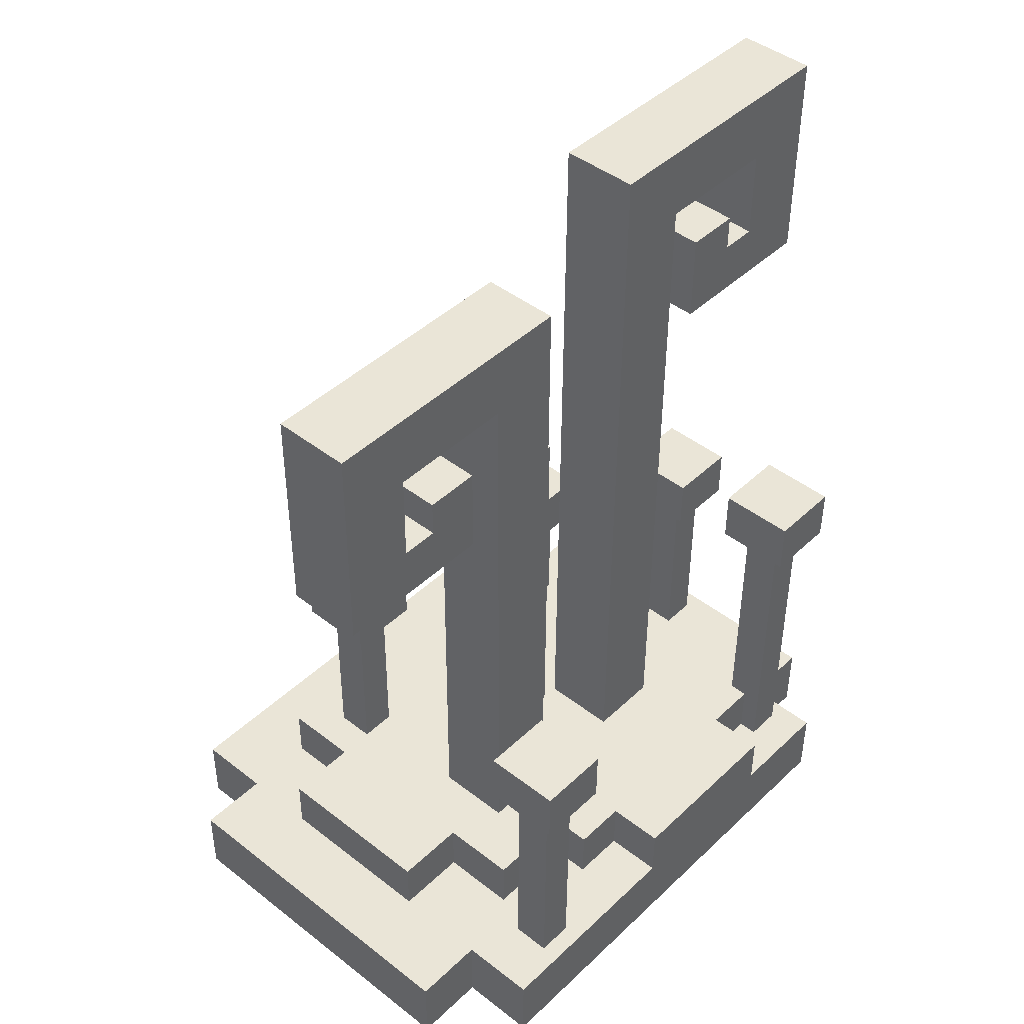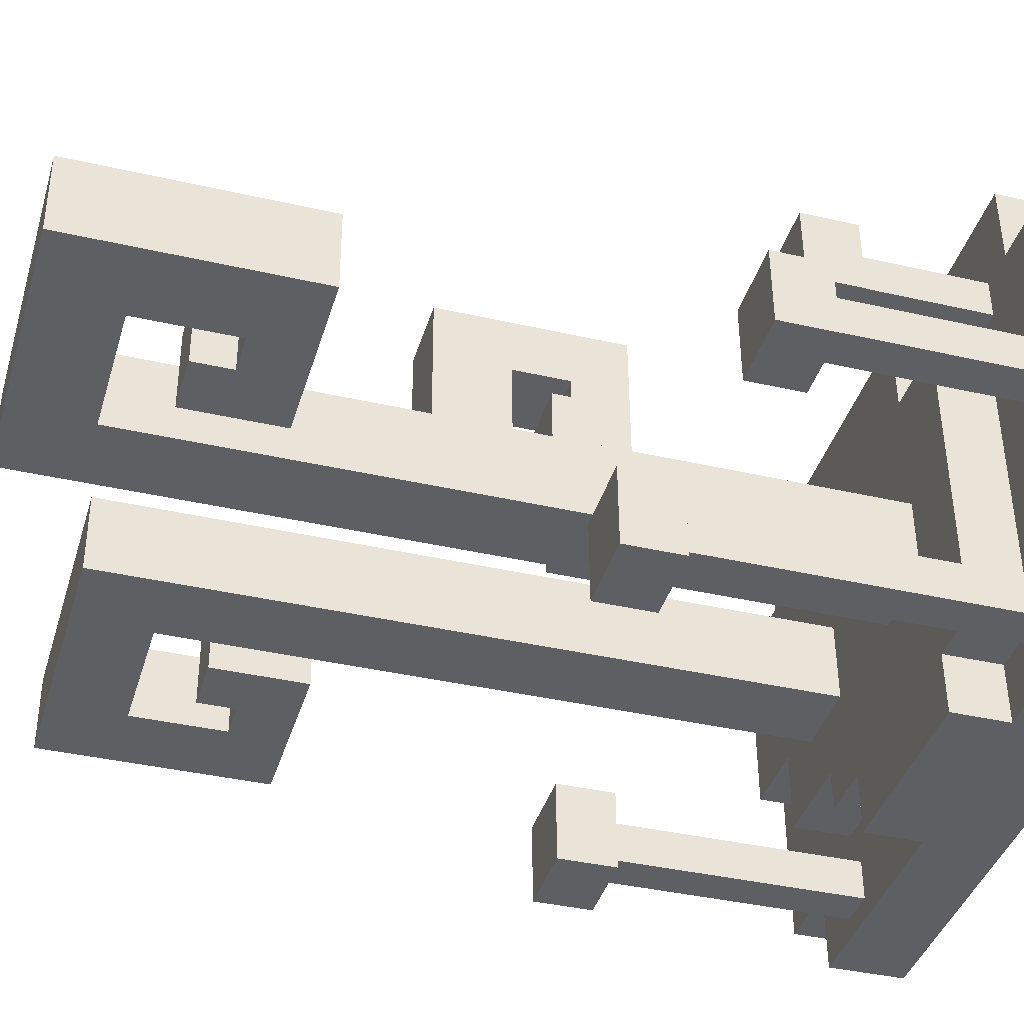
<metadata>
{"format":"obj","ext":"obj","renderer":"f3d","projection":"perspective","resolution":1024,"background":"white","views":[{"elev":43.9,"azim":132.2,"up":"+Y"},{"elev":-39.6,"azim":-106.2,"up":"+Z"}]}
</metadata>
<code>
g space_flower
v 0.6 0.1573 -0.5468
v -0.52 0.1573 -0.5468
v -0.52 -0.00273 -0.546
v 0.6 -0.00273 -0.546
v -0.52 0.1627 0.5452
v 0.6 0.1627 0.5452
v 0.6 0.00273 0.546
v -0.52 0.00273 0.546
v -0.68 0.1581 -0.3788
v -0.68 0.1619 0.3772
v -0.68 0.00189 0.378
v -0.68 -0.00189 -0.378
v 0.76 0.1619 0.3772
v 0.76 0.1581 -0.3788
v 0.76 -0.00189 -0.378
v 0.76 0.00189 0.378
v 0.12 0.2773 -0.5474
v -0.28 0.2773 -0.5474
v -0.28 0.1573 -0.5468
v 0.12 0.1573 -0.5468
v -0.24 0.2819 0.3766
v 0.44 0.2819 0.3766
v 0.44 0.1619 0.3772
v -0.24 0.1619 0.3772
v 0.6 0.281 0.2086
v 0.6 0.2792 -0.1694
v 0.6 0.1592 -0.1688
v 0.6 0.161 0.2092
v -0.44 1.679 -0.2184
v -0.32 1.679 -0.2184
v -0.32 1.68 -0.0504
v -0.44 1.68 -0.0504
v -0.4 0.8377 -0.4662
v -0.48 0.8377 -0.4662
v -0.48 0.1577 -0.4628
v -0.4 0.1577 -0.4628
v 0.48 0.6775 -0.5074
v 0.4 0.6775 -0.5074
v 0.4 0.1575 -0.5048
v 0.48 0.1575 -0.5048
v -0.56 0.5998 -0.045
v -0.64 0.5998 -0.045
v -0.64 0.1598 -0.0428
v -0.56 0.1598 -0.0428
v 0.36 0.681 0.2066
v 0.28 0.681 0.2066
v 0.28 0.281 0.2086
v 0.36 0.281 0.2086
v -0.36 0.4415 0.2918
v -0.44 0.4415 0.2918
v -0.44 0.1615 0.2932
v -0.36 0.1615 0.2932
v -0.48 0.8381 -0.3822
v -0.4 0.8381 -0.3822
v -0.4 0.1581 -0.3788
v -0.48 0.1581 -0.3788
v 0.4 0.6779 -0.4234
v 0.48 0.6779 -0.4234
v 0.48 0.1579 -0.4208
v 0.4 0.1579 -0.4208
v -0.64 0.6002 0.039
v -0.56 0.6002 0.039
v -0.56 0.1602 0.0412
v -0.64 0.1602 0.0412
v 0.28 0.6815 0.2906
v 0.36 0.6815 0.2906
v 0.36 0.2815 0.2926
v 0.28 0.2815 0.2926
v -0.44 0.4419 0.3758
v -0.36 0.4419 0.3758
v -0.36 0.1619 0.3772
v -0.44 0.1619 0.3772
v -0.48 0.8377 -0.4662
v -0.48 0.8381 -0.3822
v -0.48 0.1581 -0.3788
v -0.48 0.1577 -0.4628
v 0.4 0.6775 -0.5074
v 0.4 0.6779 -0.4234
v 0.4 0.1579 -0.4208
v 0.4 0.1575 -0.5048
v -0.64 0.5998 -0.045
v -0.64 0.6002 0.039
v -0.64 0.1602 0.0412
v -0.64 0.1598 -0.0428
v 0.28 0.681 0.2066
v 0.28 0.6815 0.2906
v 0.28 0.2815 0.2926
v 0.28 0.281 0.2086
v -0.44 0.4415 0.2918
v -0.44 0.4419 0.3758
v -0.44 0.1619 0.3772
v -0.44 0.1615 0.2932
v -0.4 0.8381 -0.3822
v -0.4 0.8377 -0.4662
v -0.4 0.1577 -0.4628
v -0.4 0.1581 -0.3788
v 0.48 0.6779 -0.4234
v 0.48 0.6775 -0.5074
v 0.48 0.1575 -0.5048
v 0.48 0.1579 -0.4208
v -0.56 0.6002 0.039
v -0.56 0.5998 -0.045
v -0.56 0.1598 -0.0428
v -0.56 0.1602 0.0412
v 0.36 0.6815 0.2906
v 0.36 0.681 0.2066
v 0.36 0.281 0.2086
v 0.36 0.2815 0.2926
v -0.36 0.4419 0.3758
v -0.36 0.4415 0.2918
v -0.36 0.1615 0.2932
v -0.36 0.1619 0.3772
v 0.52 0.7973 -0.55
v 0.36 0.7973 -0.55
v 0.36 0.6773 -0.5494
v 0.52 0.6773 -0.5494
v -0.36 0.9575 -0.5088
v -0.52 0.9575 -0.5088
v -0.52 0.8375 -0.5082
v -0.36 0.8375 -0.5082
v -0.52 0.7196 -0.0876
v -0.68 0.7196 -0.0876
v -0.68 0.5996 -0.087
v -0.52 0.5996 -0.087
v 0.4 0.8008 0.164
v 0.24 0.8008 0.164
v 0.24 0.6808 0.1646
v 0.4 0.6808 0.1646
v -0.32 0.5613 0.2492
v -0.48 0.5613 0.2492
v -0.48 0.4413 0.2498
v -0.32 0.4413 0.2498
v 0.36 0.7981 -0.382
v 0.52 0.7981 -0.382
v 0.52 0.6781 -0.3814
v 0.36 0.6781 -0.3814
v -0.52 0.9583 -0.3408
v -0.36 0.9583 -0.3408
v -0.36 0.8383 -0.3402
v -0.52 0.8383 -0.3402
v -0.68 0.7204 0.0804
v -0.52 0.7204 0.0804
v -0.52 0.6004 0.081
v -0.68 0.6004 0.081
v 0.24 0.8017 0.332
v 0.4 0.8017 0.332
v 0.4 0.6817 0.3326
v 0.24 0.6817 0.3326
v -0.48 0.5621 0.4172
v -0.32 0.5621 0.4172
v -0.32 0.4421 0.4178
v -0.48 0.4421 0.4178
v 0.36 0.7973 -0.55
v 0.36 0.7981 -0.382
v 0.36 0.6781 -0.3814
v 0.36 0.6773 -0.5494
v -0.52 0.9575 -0.5088
v -0.52 0.9583 -0.3408
v -0.52 0.8383 -0.3402
v -0.52 0.8375 -0.5082
v -0.68 0.7196 -0.0876
v -0.68 0.7204 0.0804
v -0.68 0.6004 0.081
v -0.68 0.5996 -0.087
v 0.24 0.8008 0.164
v 0.24 0.8017 0.332
v 0.24 0.6817 0.3326
v 0.24 0.6808 0.1646
v -0.48 0.5613 0.2492
v -0.48 0.5621 0.4172
v -0.48 0.4421 0.4178
v -0.48 0.4413 0.2498
v 0.52 0.7981 -0.382
v 0.52 0.7973 -0.55
v 0.52 0.6773 -0.5494
v 0.52 0.6781 -0.3814
v -0.36 0.9583 -0.3408
v -0.36 0.9575 -0.5088
v -0.36 0.8375 -0.5082
v -0.36 0.8383 -0.3402
v -0.52 0.7204 0.0804
v -0.52 0.7196 -0.0876
v -0.52 0.5996 -0.087
v -0.52 0.6004 0.081
v 0.4 0.8017 0.332
v 0.4 0.8008 0.164
v 0.4 0.6808 0.1646
v 0.4 0.6817 0.3326
v -0.32 0.5621 0.4172
v -0.32 0.5613 0.2492
v -0.32 0.4413 0.2498
v -0.32 0.4421 0.4178
v 0.36 0.7973 -0.55
v 0.52 0.7973 -0.55
v 0.52 0.7981 -0.382
v 0.36 0.7981 -0.382
v -0.52 0.9575 -0.5088
v -0.36 0.9575 -0.5088
v -0.36 0.9583 -0.3408
v -0.52 0.9583 -0.3408
v -0.68 0.7196 -0.0876
v -0.52 0.7196 -0.0876
v -0.52 0.7204 0.0804
v -0.68 0.7204 0.0804
v 0.24 0.8008 0.164
v 0.4 0.8008 0.164
v 0.4 0.8017 0.332
v 0.24 0.8017 0.332
v -0.48 0.5613 0.2492
v -0.32 0.5613 0.2492
v -0.32 0.5621 0.4172
v -0.48 0.5621 0.4172
v 0.36 0.6781 -0.3814
v 0.52 0.6781 -0.3814
v 0.52 0.6773 -0.5494
v 0.36 0.6773 -0.5494
v -0.52 0.8383 -0.3402
v -0.36 0.8383 -0.3402
v -0.36 0.8375 -0.5082
v -0.52 0.8375 -0.5082
v -0.68 0.6004 0.081
v -0.52 0.6004 0.081
v -0.52 0.5996 -0.087
v -0.68 0.5996 -0.087
v 0.24 0.6817 0.3326
v 0.4 0.6817 0.3326
v 0.4 0.6808 0.1646
v 0.24 0.6808 0.1646
v -0.48 0.4421 0.4178
v -0.32 0.4421 0.4178
v -0.32 0.4413 0.2498
v -0.48 0.4413 0.2498
v 0.6 0.2792 -0.1694
v 0.44 0.2792 -0.1694
v 0.44 0.1592 -0.1688
v 0.6 0.1592 -0.1688
v 0.44 0.281 0.2086
v 0.6 0.281 0.2086
v 0.6 0.161 0.2092
v 0.44 0.161 0.2092
v 0.44 0.2792 -0.1694
v 0.44 0.2783 -0.3374
v 0.44 0.1583 -0.3368
v 0.44 0.1592 -0.1688
v 0.44 0.2819 0.3766
v 0.44 0.281 0.2086
v 0.44 0.161 0.2092
v 0.44 0.1619 0.3772
v 0.24 0.2783 -0.3374
v 0.24 0.2779 -0.4214
v 0.24 0.1579 -0.4208
v 0.24 0.1583 -0.3368
v 0.44 0.281 0.2086
v 0.44 0.2792 -0.1694
v 0.6 0.2792 -0.1694
v 0.6 0.281 0.2086
v -0.24 0.281 0.2086
v 0.44 0.2819 0.3766
v -0.24 0.2819 0.3766
v 0.24 0.2783 -0.3374
v 0.44 0.2783 -0.3374
v -0.28 0.2779 -0.4214
v -0.4 0.2779 -0.4214
v -0.4 0.281 0.2086
v 0.12 0.2779 -0.4214
v 0.24 0.2779 -0.4214
v -0.28 0.2773 -0.5474
v 0.12 0.2773 -0.5474
v 0.24 0.2783 -0.3374
v 0.24 0.1583 -0.3368
v 0.44 0.1583 -0.3368
v 0.44 0.2783 -0.3374
v 0.24 0.2779 -0.4214
v 0.12 0.2779 -0.4214
v 0.12 0.1579 -0.4208
v 0.24 0.1579 -0.4208
v 0.12 0.2779 -0.4214
v 0.12 0.2773 -0.5474
v 0.12 0.1573 -0.5468
v 0.12 0.1579 -0.4208
v -0.24 0.281 0.2086
v -0.24 0.2819 0.3766
v -0.24 0.1619 0.3772
v -0.24 0.161 0.2092
v -0.24 0.281 0.2086
v -0.24 0.161 0.2092
v -0.4 0.161 0.2092
v -0.4 0.281 0.2086
v -0.52 0.1581 -0.3788
v -0.68 0.1581 -0.3788
v -0.68 -0.00189 -0.378
v -0.52 -0.00189 -0.378
v 0.76 0.1581 -0.3788
v 0.6 0.1581 -0.3788
v 0.6 -0.00189 -0.378
v 0.76 -0.00189 -0.378
v -0.68 0.1619 0.3772
v -0.52 0.1619 0.3772
v -0.52 0.00189 0.378
v -0.68 0.00189 0.378
v 0.6 0.1619 0.3772
v 0.76 0.1619 0.3772
v 0.76 0.00189 0.378
v 0.6 0.00189 0.378
v -0.52 0.1573 -0.5468
v -0.52 0.1581 -0.3788
v -0.52 -0.00189 -0.378
v -0.52 -0.00273 -0.546
v -0.52 0.1619 0.3772
v -0.52 0.1627 0.5452
v -0.52 0.00273 0.546
v -0.52 0.00189 0.378
v 0.6 0.1581 -0.3788
v 0.6 0.1573 -0.5468
v 0.6 -0.00273 -0.546
v 0.6 -0.00189 -0.378
v 0.6 0.1627 0.5452
v 0.6 0.1619 0.3772
v 0.6 0.00189 0.378
v 0.6 0.00273 0.546
v -0.52 0.1573 -0.5468
v 0.6 0.1573 -0.5468
v 0.6 0.1581 -0.3788
v -0.52 0.1581 -0.3788
v -0.52 0.1619 0.3772
v -0.68 0.1619 0.3772
v -0.68 0.1581 -0.3788
v 0.6 0.1619 0.3772
v 0.6 0.1627 0.5452
v -0.52 0.1627 0.5452
v 0.76 0.1581 -0.3788
v 0.76 0.1619 0.3772
v -0.32 1.679 -0.2184
v -0.44 1.679 -0.2184
v -0.44 1.599 -0.218
v -0.32 1.479 -0.2174
v -0.52 1.599 -0.218
v -0.68 1.479 -0.2174
v -0.52 1.799 -0.219
v -0.68 1.959 -0.2198
v -0.24 1.799 -0.219
v -0.08 1.959 -0.2198
v -0.24 0.2789 -0.2114
v -0.08 0.2789 -0.2114
v -0.32 1.68 -0.0504
v -0.32 1.679 -0.2184
v -0.32 1.479 -0.2174
v -0.32 1.48 -0.0494
v -0.44 1.679 -0.2184
v -0.44 1.68 -0.0504
v -0.44 1.6 -0.05
v -0.44 1.599 -0.218
v -0.32 1.68 -0.0504
v -0.32 1.48 -0.0494
v -0.44 1.6 -0.05
v -0.44 1.68 -0.0504
v -0.68 1.48 -0.0494
v -0.52 1.6 -0.05
v -0.68 1.96 -0.0518
v -0.52 1.8 -0.051
v -0.08 1.96 -0.0518
v -0.24 1.8 -0.051
v -0.08 0.2798 -0.0434
v -0.24 0.2798 -0.0434
v -0.68 1.479 -0.2174
v -0.68 1.48 -0.0494
v -0.32 1.48 -0.0494
v -0.32 1.479 -0.2174
v -0.52 1.6 -0.05
v -0.52 1.599 -0.218
v -0.44 1.599 -0.218
v -0.44 1.6 -0.05
v -0.24 1.799 -0.219
v -0.24 1.8 -0.051
v -0.24 0.2798 -0.0434
v -0.24 0.2789 -0.2114
v -0.08 1.96 -0.0518
v -0.08 1.959 -0.2198
v -0.08 0.2789 -0.2114
v -0.08 0.2798 -0.0434
v -0.52 1.8 -0.051
v -0.24 1.8 -0.051
v -0.24 1.799 -0.219
v -0.52 1.799 -0.219
v -0.68 1.959 -0.2198
v -0.68 1.96 -0.0518
v -0.68 1.48 -0.0494
v -0.68 1.479 -0.2174
v -0.52 1.8 -0.051
v -0.52 1.799 -0.219
v -0.52 1.599 -0.218
v -0.52 1.6 -0.05
v -0.68 1.96 -0.0518
v -0.68 1.959 -0.2198
v -0.08 1.959 -0.2198
v -0.08 1.96 -0.0518
v 0.4 1.479 -0.2174
v 0.52 1.479 -0.2174
v 0.52 1.48 -0.0494
v 0.4 1.48 -0.0494
v 0.4 1.48 -0.0494
v 0.52 1.48 -0.0494
v 0.52 1.4 -0.049
v 0.4 1.28 -0.0484
v 0.6 1.4 -0.049
v 0.76 1.28 -0.0484
v 0.6 1.6 -0.05
v 0.76 1.76 -0.0508
v 0.32 1.6 -0.05
v 0.16 1.76 -0.0508
v 0.32 0.2798 -0.0434
v 0.16 0.2798 -0.0434
v 0.4 1.479 -0.2174
v 0.4 1.48 -0.0494
v 0.4 1.28 -0.0484
v 0.4 1.279 -0.2164
v 0.52 1.48 -0.0494
v 0.52 1.479 -0.2174
v 0.52 1.399 -0.217
v 0.52 1.4 -0.049
v 0.4 1.479 -0.2174
v 0.4 1.279 -0.2164
v 0.52 1.399 -0.217
v 0.52 1.479 -0.2174
v 0.76 1.279 -0.2164
v 0.6 1.399 -0.217
v 0.76 1.759 -0.2188
v 0.6 1.599 -0.218
v 0.16 1.759 -0.2188
v 0.32 1.599 -0.218
v 0.16 0.2789 -0.2114
v 0.32 0.2789 -0.2114
v 0.4 1.28 -0.0484
v 0.76 1.28 -0.0484
v 0.76 1.279 -0.2164
v 0.4 1.279 -0.2164
v 0.6 1.4 -0.049
v 0.52 1.4 -0.049
v 0.52 1.399 -0.217
v 0.6 1.399 -0.217
v 0.32 1.6 -0.05
v 0.32 1.599 -0.218
v 0.32 0.2789 -0.2114
v 0.32 0.2798 -0.0434
v 0.16 1.759 -0.2188
v 0.16 1.76 -0.0508
v 0.16 0.2798 -0.0434
v 0.16 0.2789 -0.2114
v 0.6 1.6 -0.05
v 0.6 1.599 -0.218
v 0.32 1.599 -0.218
v 0.32 1.6 -0.05
v 0.76 1.76 -0.0508
v 0.76 1.759 -0.2188
v 0.76 1.279 -0.2164
v 0.76 1.28 -0.0484
v 0.6 1.599 -0.218
v 0.6 1.6 -0.05
v 0.6 1.4 -0.049
v 0.6 1.399 -0.217
v 0.16 1.76 -0.0508
v 0.16 1.759 -0.2188
v 0.76 1.759 -0.2188
v 0.76 1.76 -0.0508
v 0.12 0.9206 0.1214
v 0.12 0.9212 0.2474
v -0.04 0.9212 0.2474
v -0.04 0.9206 0.1214
v -0.04 0.9206 0.1214
v -0.04 0.9212 0.2474
v -0.04 0.8812 0.2476
v -0.04 0.7606 0.1222
v -0.04 0.8815 0.2896
v -0.04 0.7621 0.4162
v -0.04 1.001 0.289
v -0.04 1.162 0.4142
v -0.04 1 0.079
v -0.04 1.16 -0.0478
v -0.04 0.2804 0.0826
v -0.04 0.2798 -0.0434
v 0.12 0.9206 0.1214
v -0.04 0.9206 0.1214
v -0.04 0.7606 0.1222
v 0.12 0.7606 0.1222
v -0.04 0.9212 0.2474
v 0.12 0.9212 0.2474
v 0.12 0.8812 0.2476
v -0.04 0.8812 0.2476
v 0.12 0.9206 0.1214
v 0.12 0.7606 0.1222
v 0.12 0.8812 0.2476
v 0.12 0.9212 0.2474
v 0.12 0.7621 0.4162
v 0.12 0.8815 0.2896
v 0.12 1.162 0.4142
v 0.12 1.001 0.289
v 0.12 1.16 -0.0478
v 0.12 1 0.079
v 0.12 0.2798 -0.0434
v 0.12 0.2804 0.0826
v -0.04 0.7606 0.1222
v -0.04 0.7621 0.4162
v 0.12 0.7621 0.4162
v 0.12 0.7606 0.1222
v -0.04 0.8815 0.2896
v -0.04 0.8812 0.2476
v 0.12 0.8812 0.2476
v 0.12 0.8815 0.2896
v -0.04 1 0.079
v 0.12 1 0.079
v 0.12 0.2804 0.0826
v -0.04 0.2804 0.0826
v 0.12 1.16 -0.0478
v -0.04 1.16 -0.0478
v -0.04 0.2798 -0.0434
v 0.12 0.2798 -0.0434
v -0.04 1.001 0.289
v 0.12 1.001 0.289
v 0.12 1 0.079
v -0.04 1 0.079
v -0.04 1.162 0.4142
v 0.12 1.162 0.4142
v 0.12 0.7621 0.4162
v -0.04 0.7621 0.4162
v 0.12 1.001 0.289
v -0.04 1.001 0.289
v -0.04 0.8815 0.2896
v 0.12 0.8815 0.2896
v -0.04 1.162 0.4142
v -0.04 1.16 -0.0478
v 0.12 1.16 -0.0478
v 0.12 1.162 0.4142
v -0.4 0.2779 -0.4214
v -0.4 0.281 0.2086
v -0.4 0.161 0.2092
v -0.4 0.1579 -0.4208
v -0.28 0.2773 -0.5474
v -0.28 0.2779 -0.4214
v -0.28 0.1579 -0.4208
v -0.28 0.1573 -0.5468
v -0.28 0.2779 -0.4214
v -0.4 0.2779 -0.4214
v -0.4 0.1579 -0.4208
v -0.28 0.1579 -0.4208
g space_flower_0
f 3 2 1
f 4 3 1
f 7 6 5
f 8 7 5
f 11 10 9
f 12 11 9
f 15 14 13
f 16 15 13
f 19 18 17
f 20 19 17
f 23 22 21
f 24 23 21
f 27 26 25
f 28 27 25
f 31 30 29
f 32 31 29
f 35 34 33
f 36 35 33
f 39 38 37
f 40 39 37
f 43 42 41
f 44 43 41
f 47 46 45
f 48 47 45
f 51 50 49
f 52 51 49
f 55 54 53
f 56 55 53
f 59 58 57
f 60 59 57
f 63 62 61
f 64 63 61
f 67 66 65
f 68 67 65
f 71 70 69
f 72 71 69
f 75 74 73
f 76 75 73
f 79 78 77
f 80 79 77
f 83 82 81
f 84 83 81
f 87 86 85
f 88 87 85
f 91 90 89
f 92 91 89
f 95 94 93
f 96 95 93
f 99 98 97
f 100 99 97
f 103 102 101
f 104 103 101
f 107 106 105
f 108 107 105
f 111 110 109
f 112 111 109
f 115 114 113
f 116 115 113
f 119 118 117
f 120 119 117
f 123 122 121
f 124 123 121
f 127 126 125
f 128 127 125
f 131 130 129
f 132 131 129
f 135 134 133
f 136 135 133
f 139 138 137
f 140 139 137
f 143 142 141
f 144 143 141
f 147 146 145
f 148 147 145
f 151 150 149
f 152 151 149
f 155 154 153
f 156 155 153
f 159 158 157
f 160 159 157
f 163 162 161
f 164 163 161
f 167 166 165
f 168 167 165
f 171 170 169
f 172 171 169
f 175 174 173
f 176 175 173
f 179 178 177
f 180 179 177
f 183 182 181
f 184 183 181
f 187 186 185
f 188 187 185
f 191 190 189
f 192 191 189
f 195 194 193
f 196 195 193
f 199 198 197
f 200 199 197
f 203 202 201
f 204 203 201
f 207 206 205
f 208 207 205
f 211 210 209
f 212 211 209
f 215 214 213
f 216 215 213
f 219 218 217
f 220 219 217
f 223 222 221
f 224 223 221
f 227 226 225
f 228 227 225
f 231 230 229
f 232 231 229
f 235 234 233
f 236 235 233
f 239 238 237
f 240 239 237
f 243 242 241
f 244 243 241
f 247 246 245
f 248 247 245
f 251 250 249
f 252 251 249
f 255 254 253
f 256 255 253
f 253 254 257
f 258 253 257
f 259 258 257
f 254 260 257
f 254 261 260
f 257 260 262
f 262 263 257
f 263 264 257
f 260 265 262
f 260 266 265
f 262 265 267
f 265 268 267
f 271 270 269
f 272 271 269
f 275 274 273
f 276 275 273
f 279 278 277
f 280 279 277
f 283 282 281
f 284 283 281
f 287 286 285
f 288 287 285
f 291 290 289
f 292 291 289
f 295 294 293
f 296 295 293
f 299 298 297
f 300 299 297
f 303 302 301
f 304 303 301
f 307 306 305
f 308 307 305
f 311 310 309
f 312 311 309
f 315 314 313
f 316 315 313
f 319 318 317
f 320 319 317
f 323 322 321
f 324 323 321
f 323 324 325
f 326 325 324
f 327 326 324
f 328 323 325
f 329 328 325
f 330 329 325
f 323 328 331
f 328 332 331
f 335 334 333
f 336 335 333
f 337 335 336
f 338 337 336
f 339 337 338
f 340 339 338
f 341 339 340
f 342 341 340
f 343 341 342
f 344 343 342
f 347 346 345
f 348 347 345
f 351 350 349
f 352 351 349
f 355 354 353
f 356 355 353
f 354 355 357
f 355 358 357
f 357 358 359
f 358 360 359
f 359 360 361
f 360 362 361
f 361 362 363
f 362 364 363
f 367 366 365
f 368 367 365
f 371 370 369
f 372 371 369
f 375 374 373
f 376 375 373
f 379 378 377
f 380 379 377
f 383 382 381
f 384 383 381
f 387 386 385
f 388 387 385
f 391 390 389
f 392 391 389
f 395 394 393
f 396 395 393
f 399 398 397
f 400 399 397
f 403 402 401
f 404 403 401
f 405 403 404
f 406 405 404
f 407 405 406
f 408 407 406
f 409 407 408
f 410 409 408
f 411 409 410
f 412 411 410
f 415 414 413
f 416 415 413
f 419 418 417
f 420 419 417
f 423 422 421
f 424 423 421
f 422 423 425
f 423 426 425
f 425 426 427
f 426 428 427
f 427 428 429
f 428 430 429
f 429 430 431
f 430 432 431
f 435 434 433
f 436 435 433
f 439 438 437
f 440 439 437
f 443 442 441
f 444 443 441
f 447 446 445
f 448 447 445
f 451 450 449
f 452 451 449
f 455 454 453
f 456 455 453
f 459 458 457
f 460 459 457
f 463 462 461
f 464 463 461
f 467 466 465
f 468 467 465
f 471 470 469
f 472 471 469
f 473 471 472
f 474 473 472
f 475 473 474
f 476 475 474
f 477 475 476
f 478 477 476
f 479 477 478
f 480 479 478
f 483 482 481
f 484 483 481
f 487 486 485
f 488 487 485
f 491 490 489
f 492 491 489
f 490 491 493
f 491 494 493
f 493 494 495
f 494 496 495
f 495 496 497
f 496 498 497
f 497 498 499
f 498 500 499
f 503 502 501
f 504 503 501
f 507 506 505
f 508 507 505
f 511 510 509
f 512 511 509
f 515 514 513
f 516 515 513
f 519 518 517
f 520 519 517
f 523 522 521
f 524 523 521
f 527 526 525
f 528 527 525
f 531 530 529
f 532 531 529
f 535 534 533
f 536 535 533
f 539 538 537
f 540 539 537
f 543 542 541
f 544 543 541

</code>
